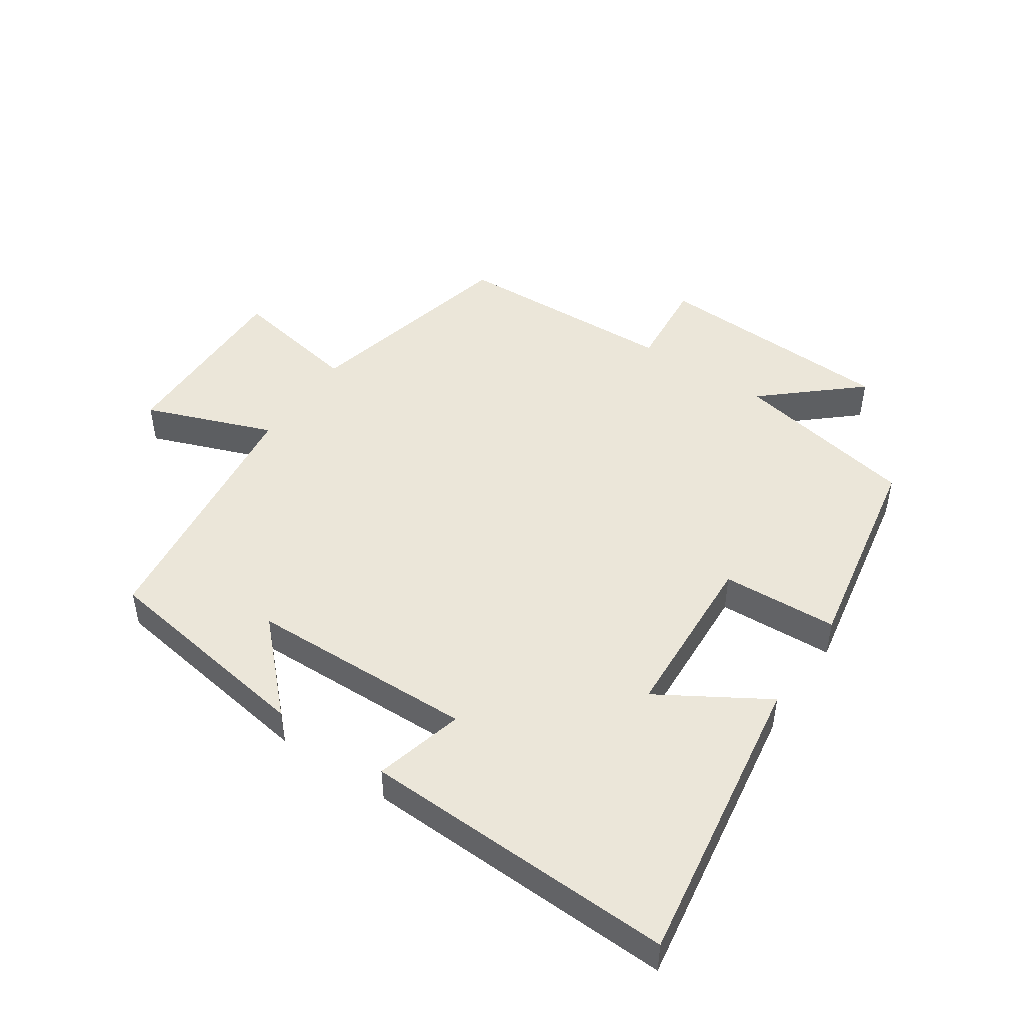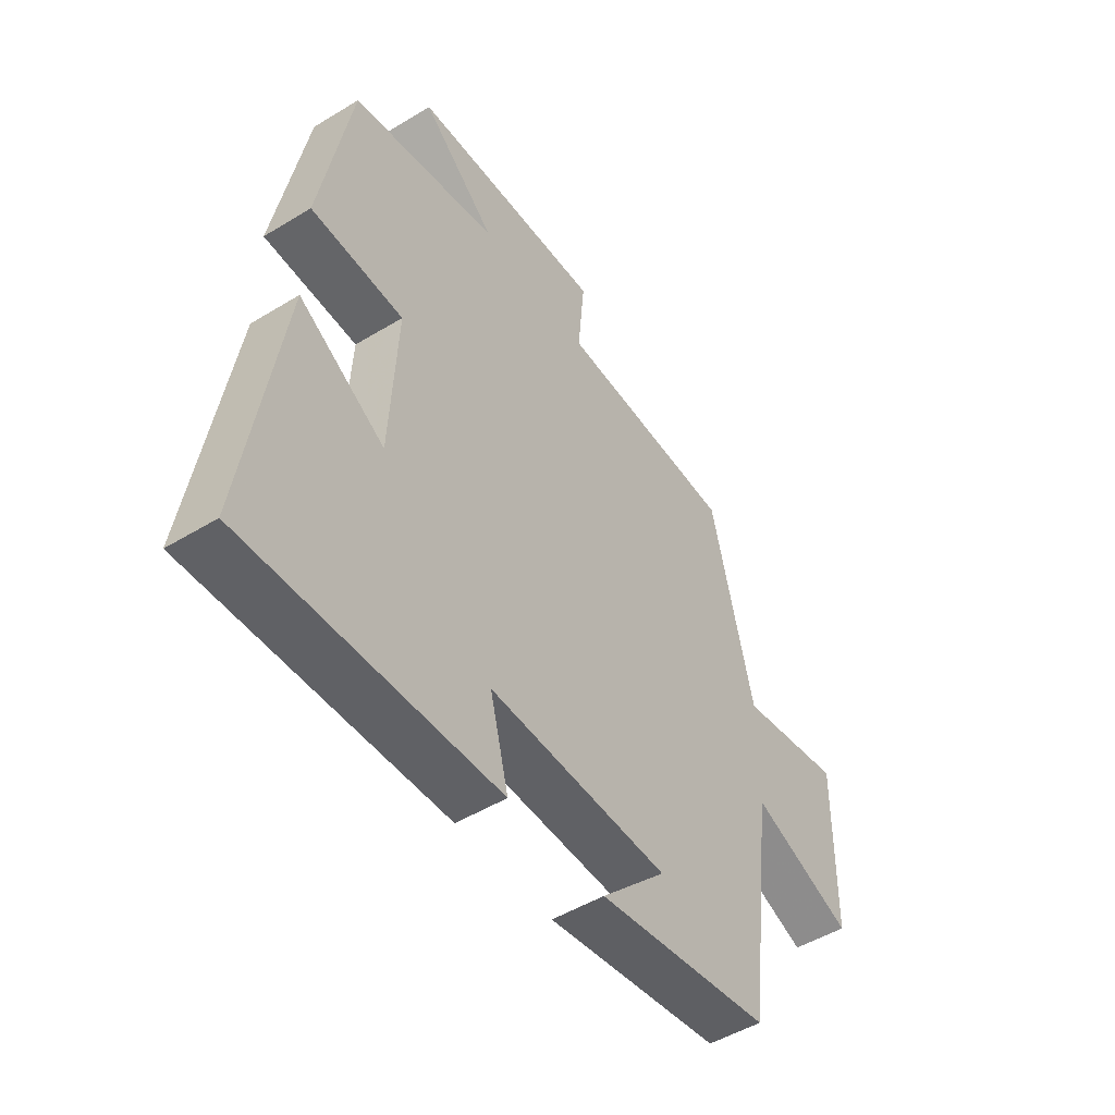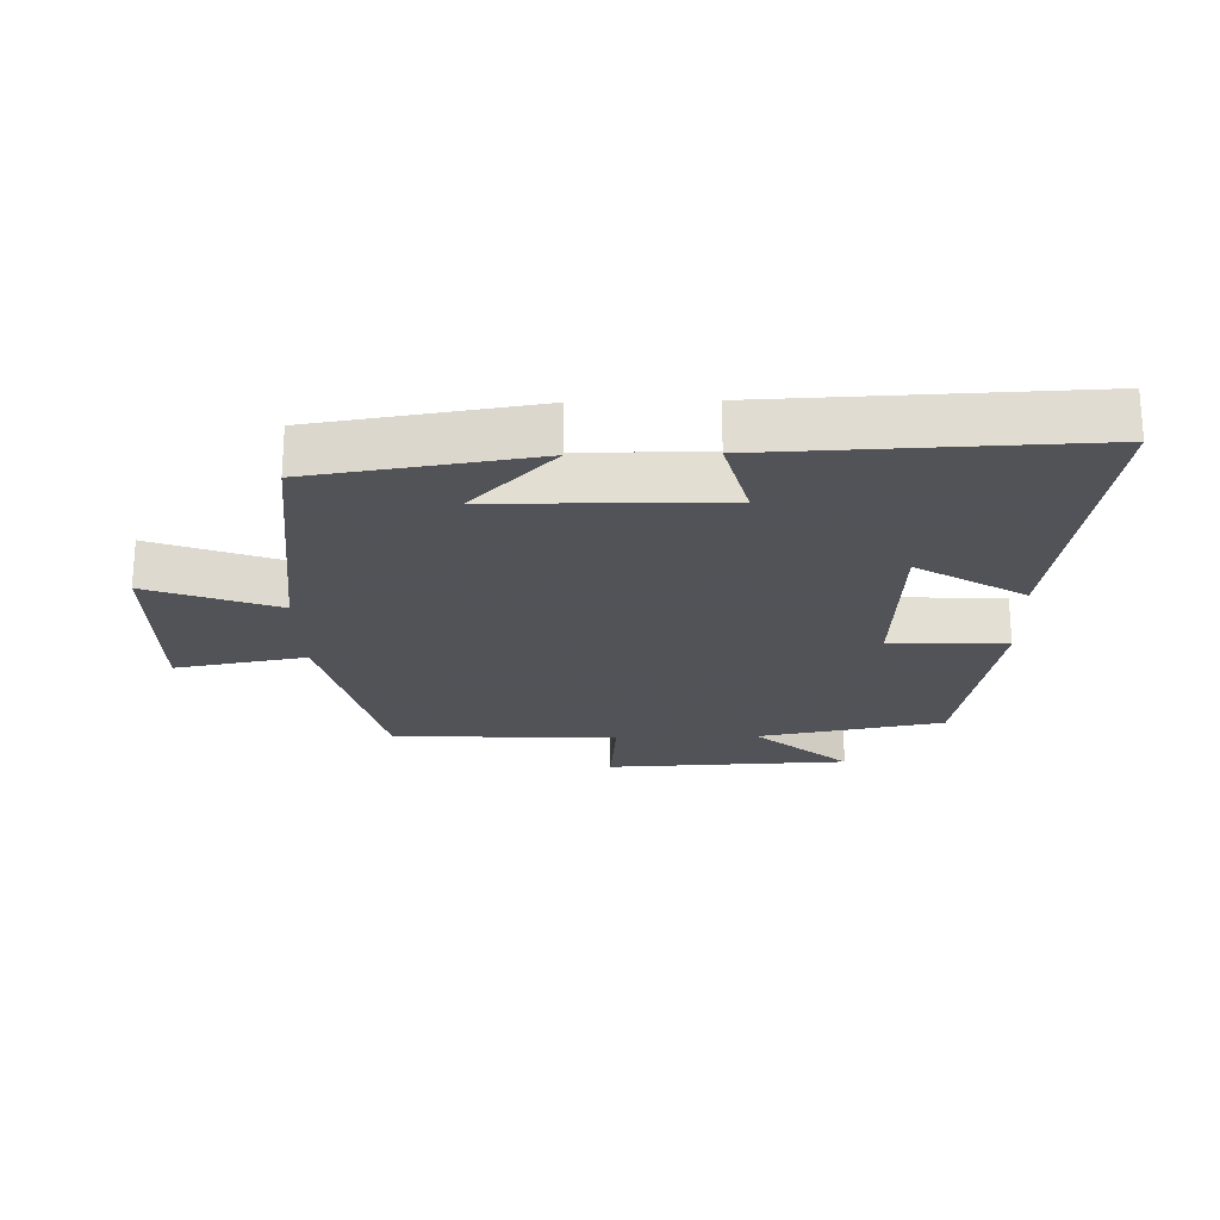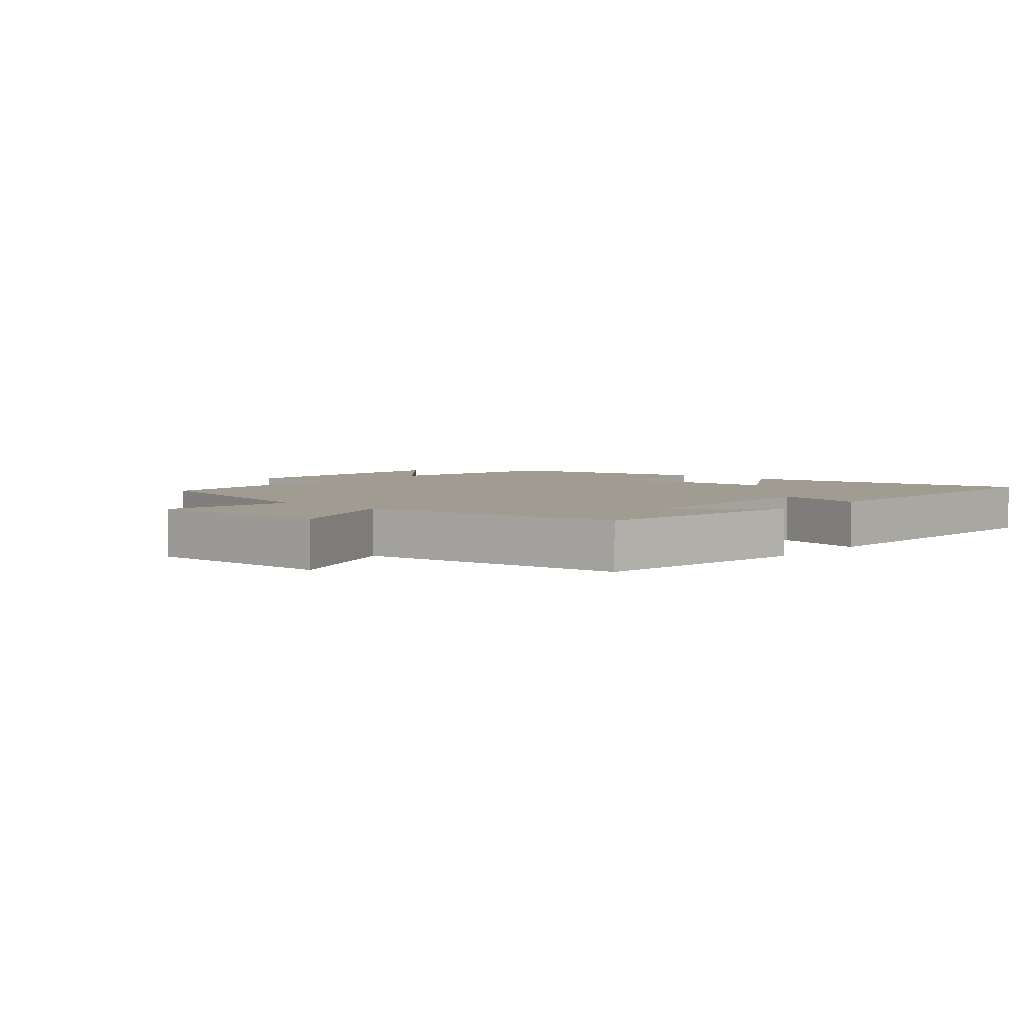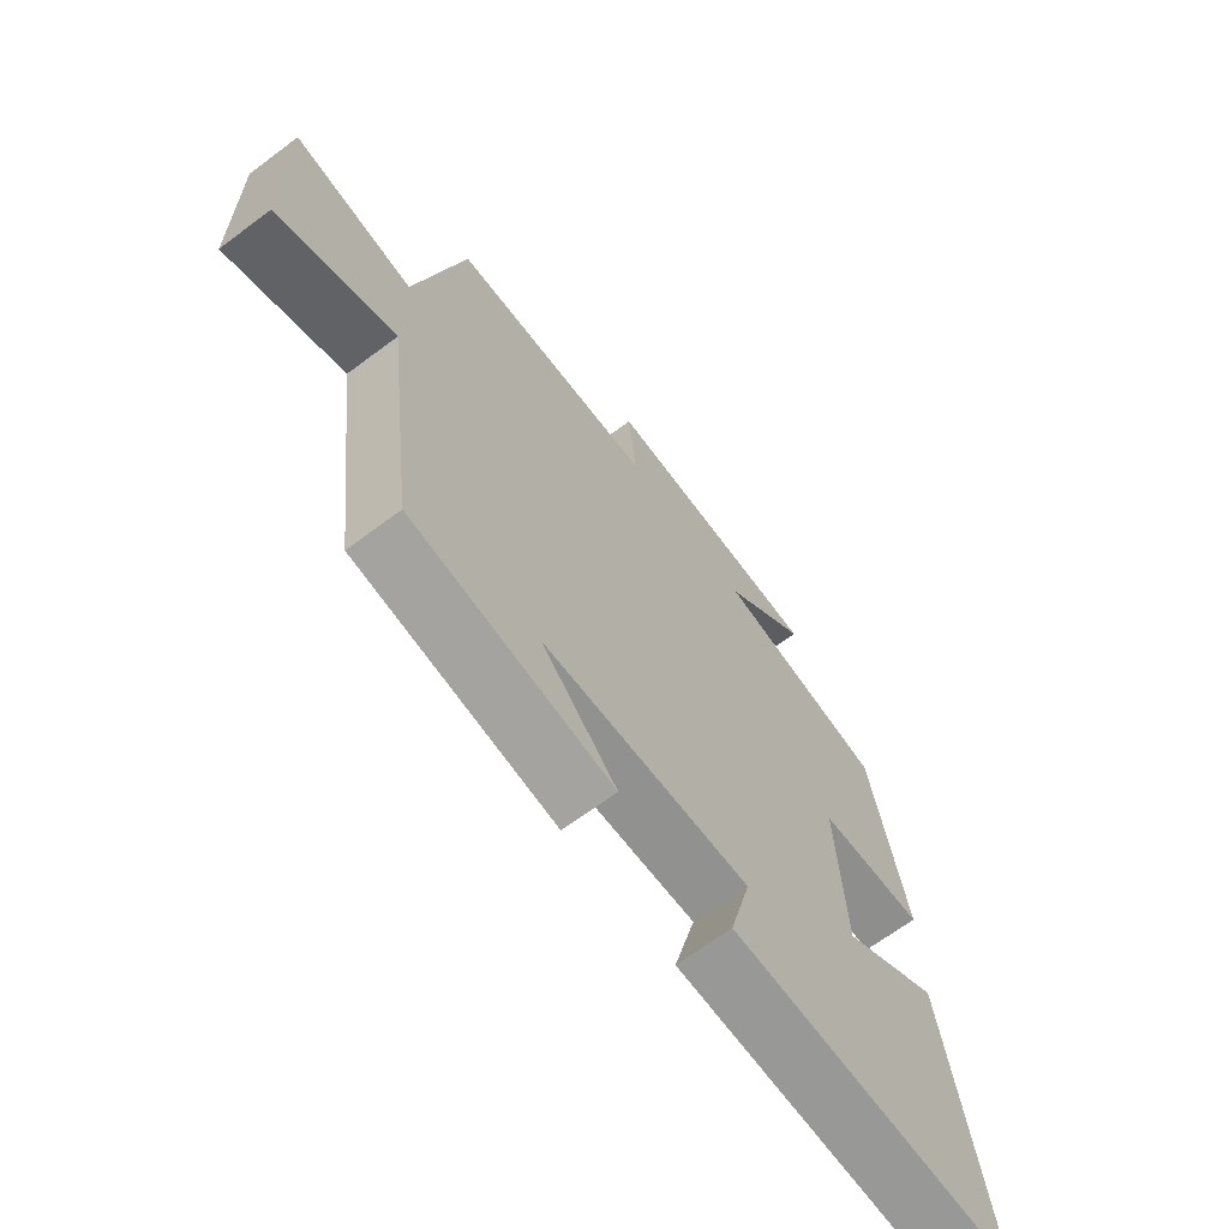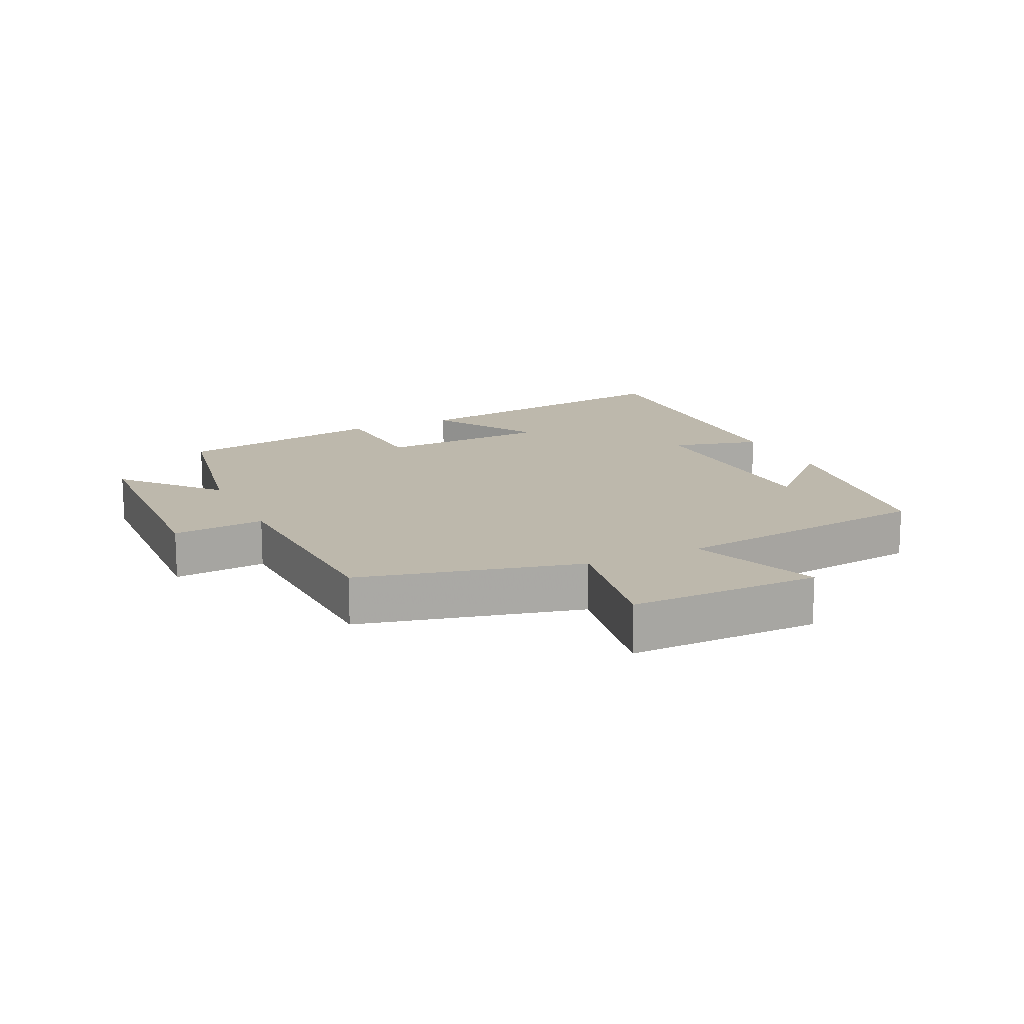
<metadata>
{"format":"obj","ext":"obj","renderer":"f3d","projection":"perspective","resolution":1024,"background":"white","views":[{"elev":47.6,"azim":-146.0,"up":"+Y"},{"elev":-49.4,"azim":-56.0,"up":"+Z"},{"elev":-22.5,"azim":-178.5,"up":"+Y"},{"elev":4.3,"azim":130.6,"up":"+Y"},{"elev":-66.9,"azim":126.9,"up":"+Z"},{"elev":14.8,"azim":64.7,"up":"+Y"}]}
</metadata>
<code>
v -0.44 0.07 0.445
v -0.152 0.07 0.5
v -0.297 0.07 0.627
v 0.081 0.07 0.643
v 0.068 0.07 0.5
v 0.418 0.07 0.486
v 0.5 0.07 0.144
v 0.704 0.07 0.181
v 0.7 0.07 -0.115
v 0.5 0.07 -0.04
v 0.448 0.07 -0.448
v 0.107 0.07 -0.5
v 0.235 0.07 -0.369
v -0.117 0.07 -0.361
v -0.081 0.07 -0.5
v -0.571 0.07 -0.518
v -0.5 0.07 -0.058
v -0.333 0.07 -0.159
v -0.319 0.07 0.109
v -0.5 0.07 0.118
v -0.44 0 0.445
v -0.152 0 0.5
v -0.297 0 0.627
v 0.081 0 0.643
v 0.068 0 0.5
v 0.418 0 0.486
v 0.5 0 0.144
v 0.704 0 0.181
v 0.7 0 -0.115
v 0.5 0 -0.04
v 0.448 0 -0.448
v 0.107 0 -0.5
v 0.235 0 -0.369
v -0.117 0 -0.361
v -0.081 0 -0.5
v -0.571 0 -0.518
v -0.5 0 -0.058
v -0.333 0 -0.159
v -0.319 0 0.109
v -0.5 0 0.118
f 19 20 1 2
f 18 19 2
f 16 17 18
f 15 16 18
f 14 15 18
f 13 14 18 2
f 11 12 13
f 10 11 13 2
f 7 8 9 10
f 7 10 2
f 6 7 2
f 5 6 2
f 2 3 4 5
f 22 21 40 39
f 22 39 38
f 38 37 36
f 38 36 35
f 38 35 34
f 22 38 34 33
f 33 32 31
f 22 33 31 30
f 30 29 28 27
f 22 30 27
f 22 27 26
f 22 26 25
f 25 24 23 22
f 1 21 22 2
f 2 22 23 3
f 3 23 24 4
f 4 24 25 5
f 5 25 26 6
f 6 26 27 7
f 7 27 28 8
f 8 28 29 9
f 9 29 30 10
f 10 30 31 11
f 11 31 32 12
f 12 32 33 13
f 13 33 34 14
f 14 34 35 15
f 15 35 36 16
f 16 36 37 17
f 17 37 38 18
f 18 38 39 19
f 19 39 40 20
f 20 40 21 1

</code>
